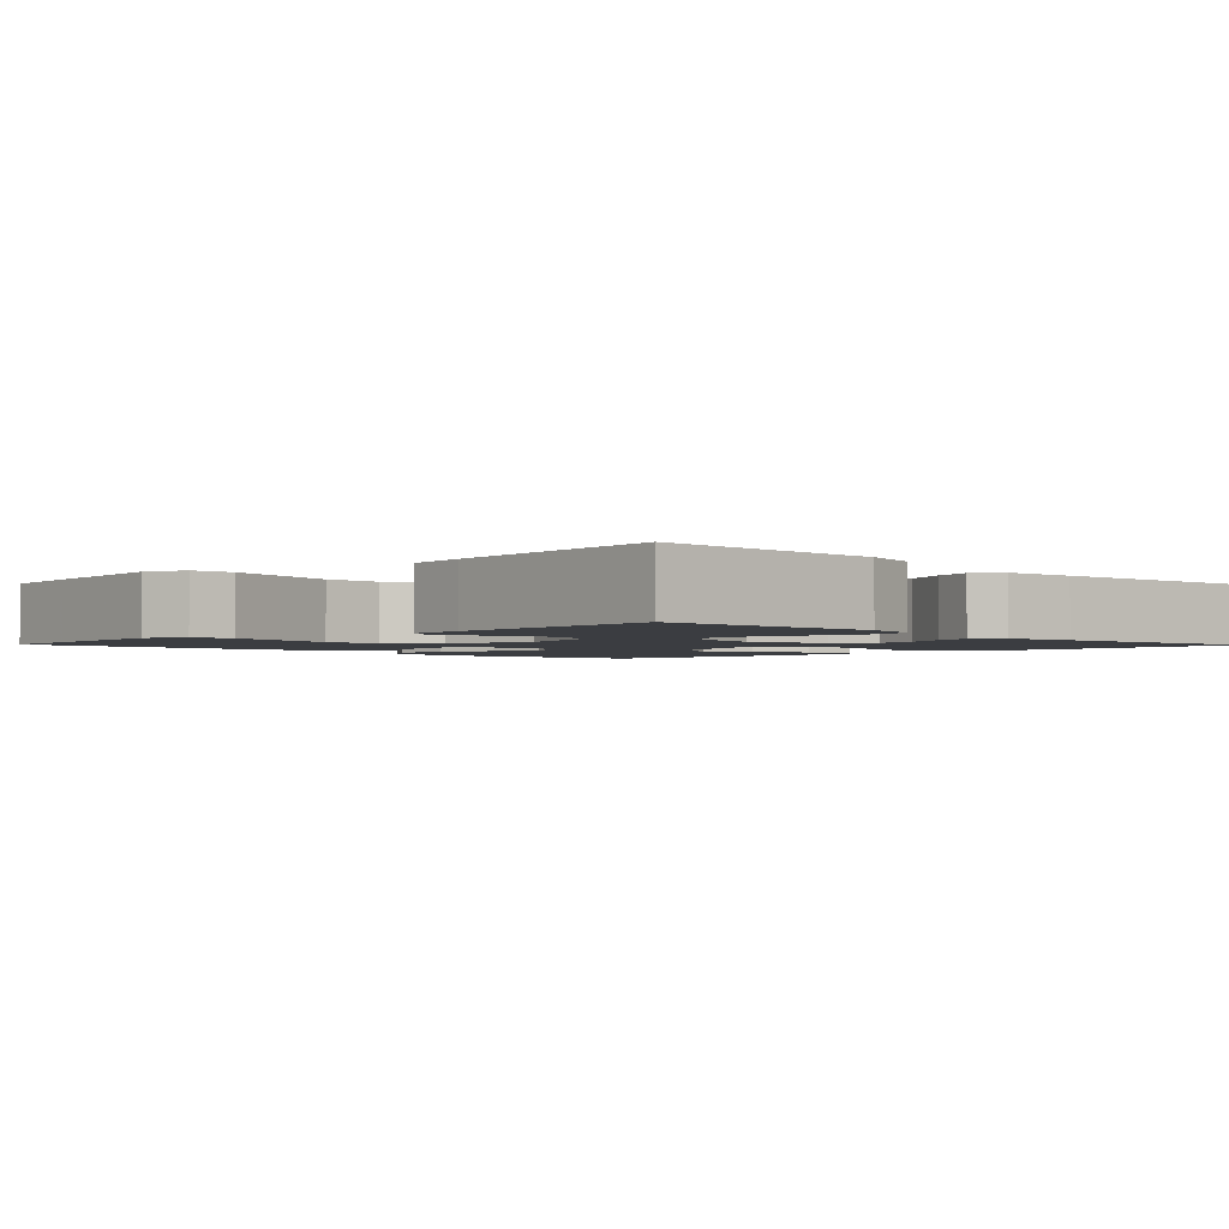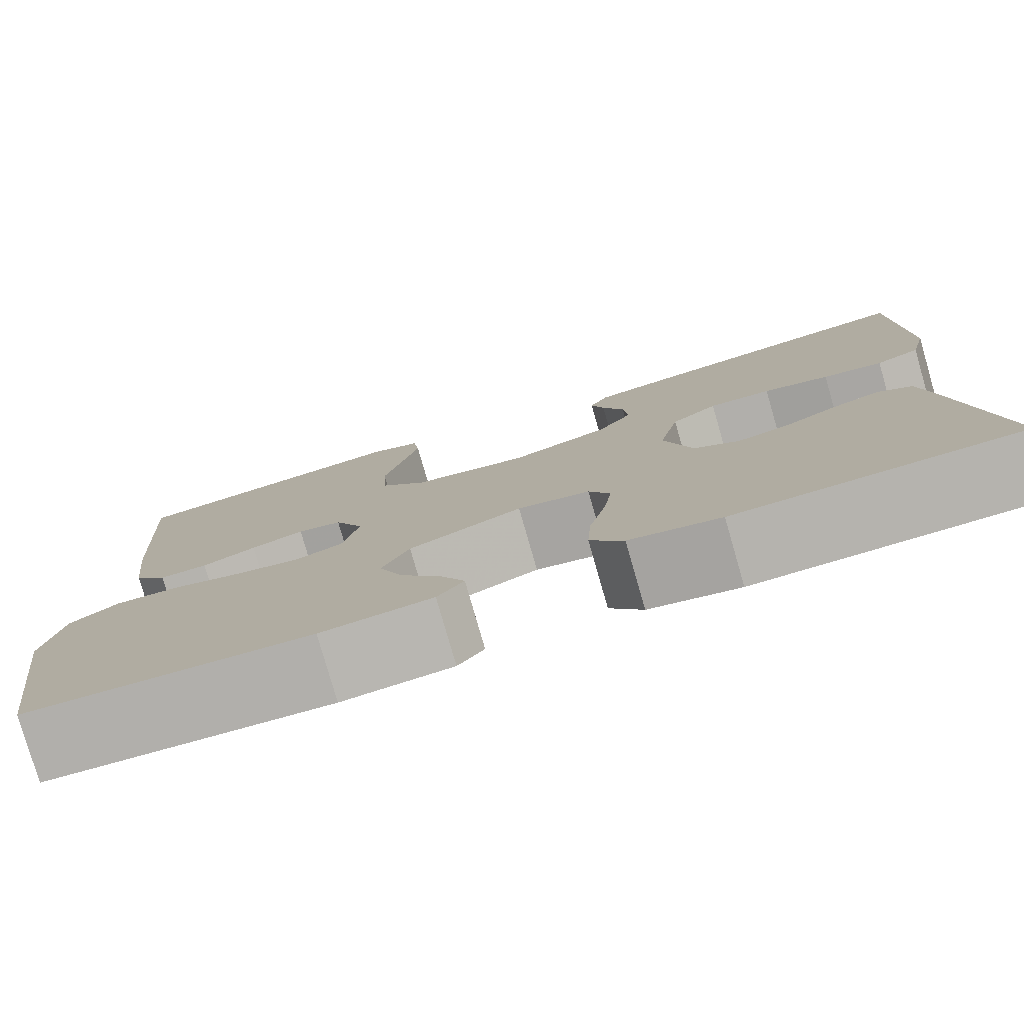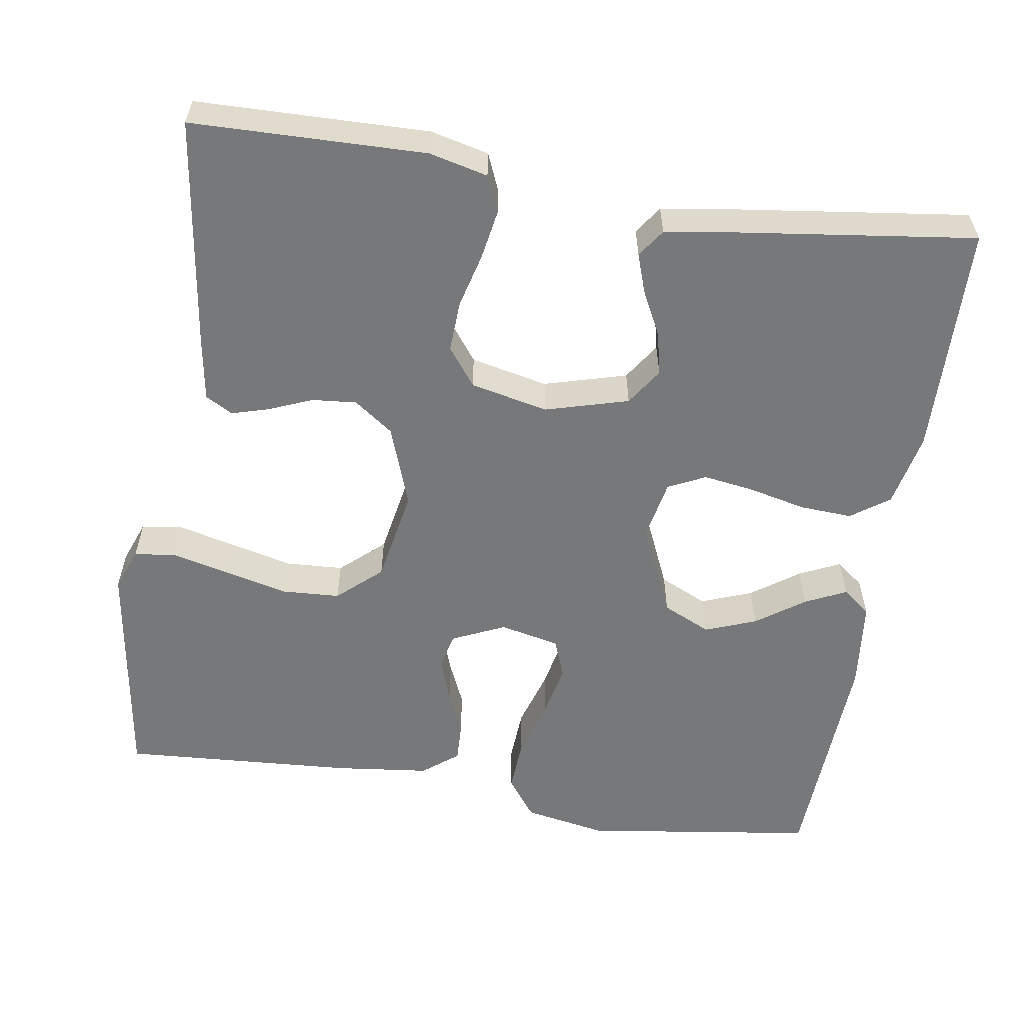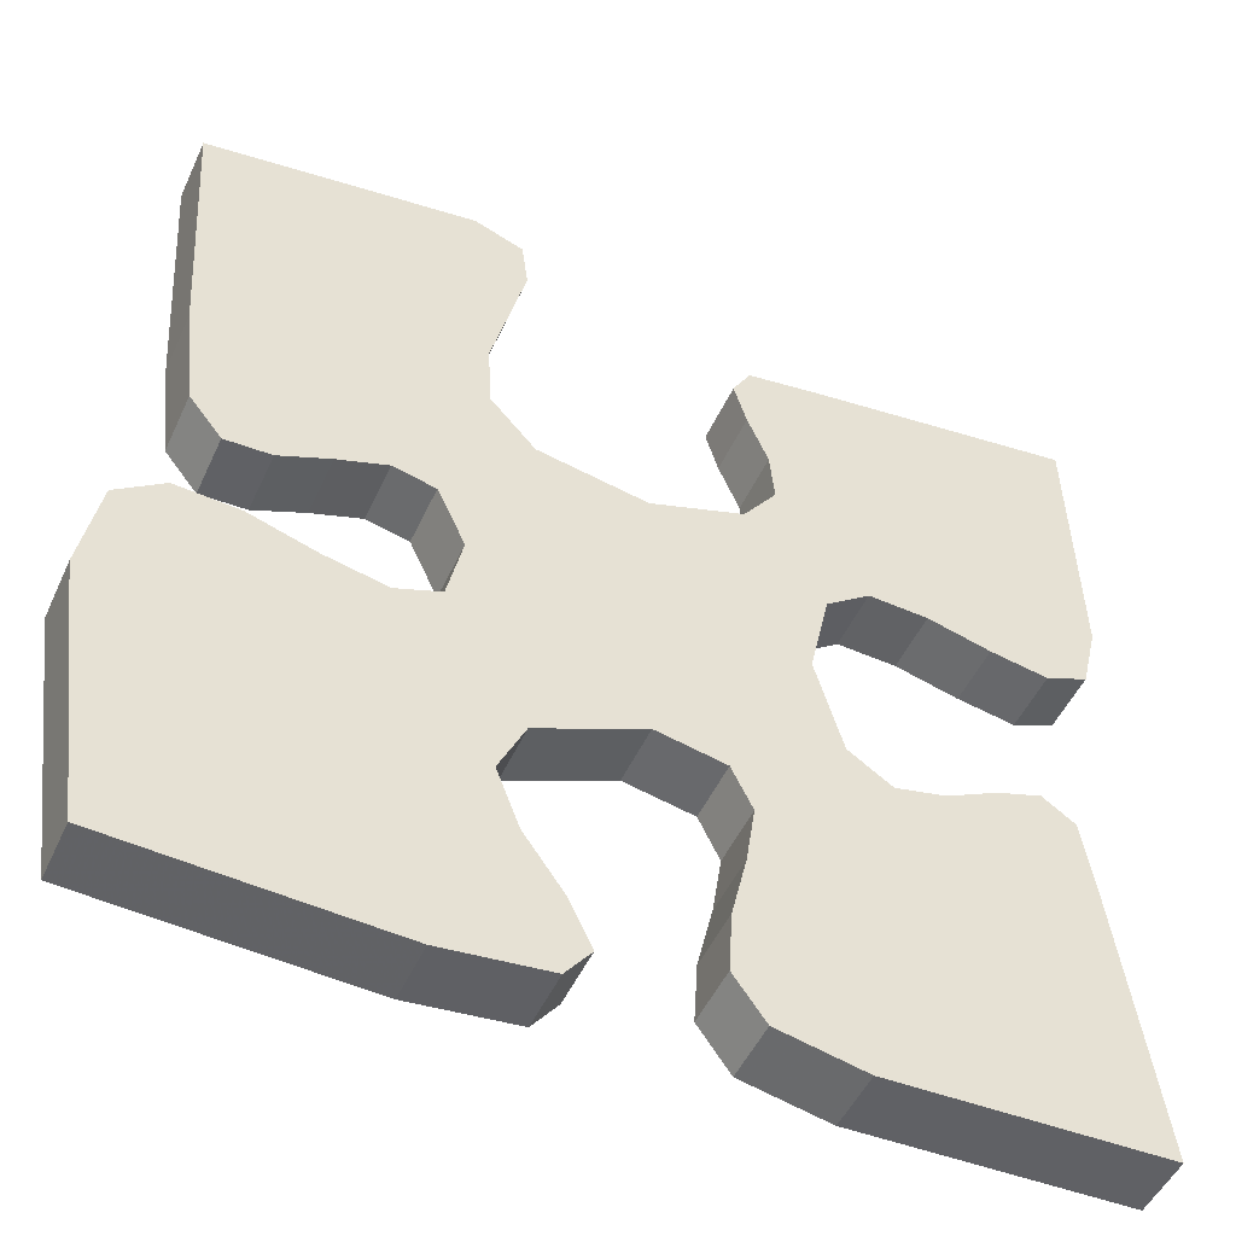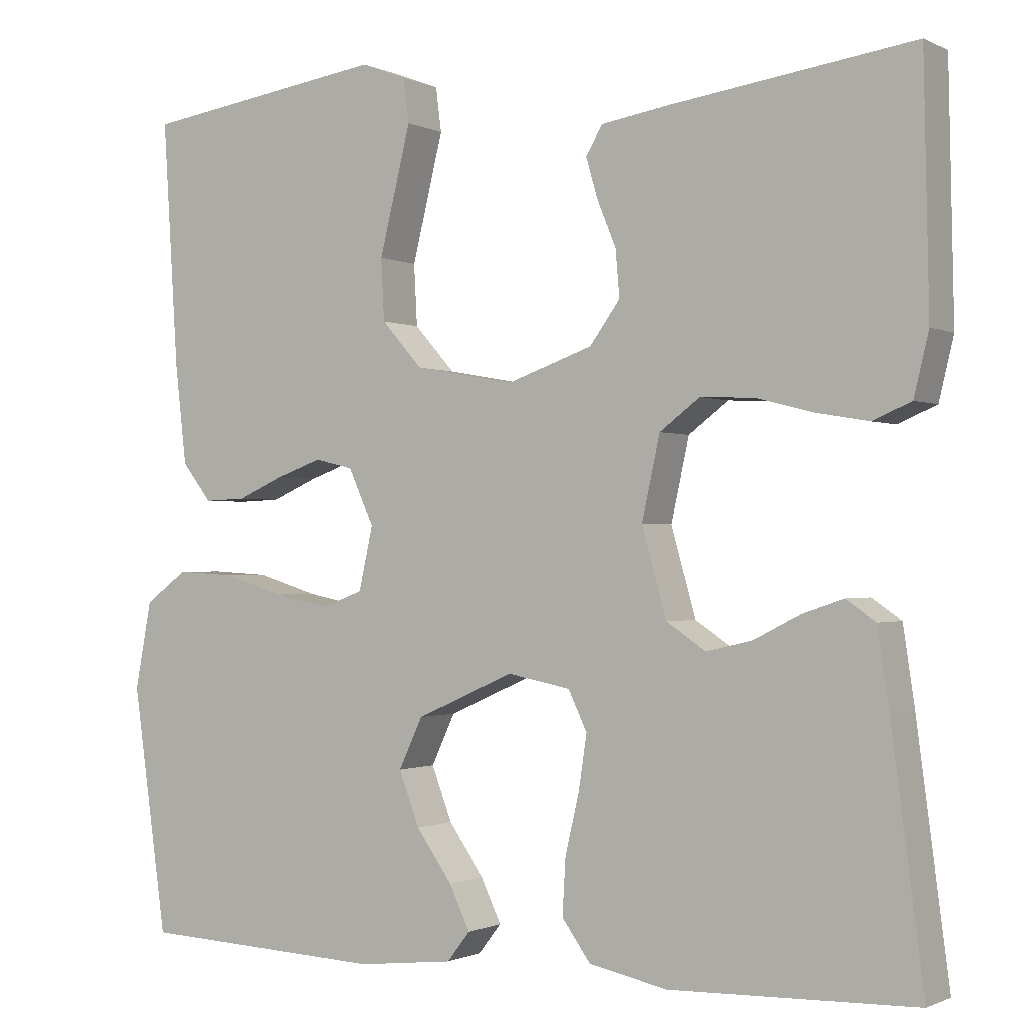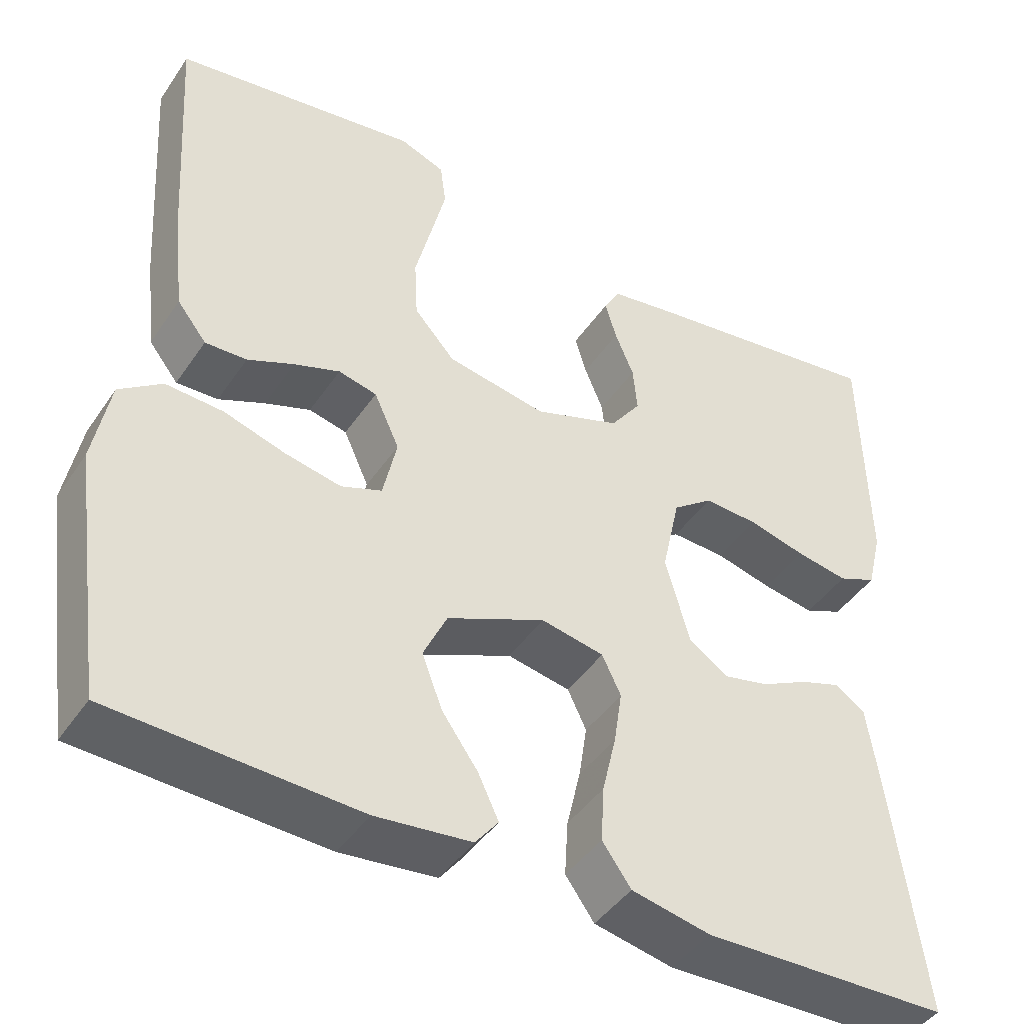
<metadata>
{"format":"obj","ext":"obj","renderer":"f3d","projection":"perspective","resolution":1024,"background":"white","views":[{"elev":-2.3,"azim":44.0,"up":"+Y"},{"elev":-79.3,"azim":16.1,"up":"+Z"},{"elev":-57.4,"azim":81.1,"up":"+Y"},{"elev":-49.8,"azim":-24.1,"up":"+Z"},{"elev":-1.0,"azim":31.1,"up":"+Z"},{"elev":-44.0,"azim":-31.7,"up":"+Z"}]}
</metadata>
<code>
v 0.5 0.07 0.5
v 0.506 0.07 0.2
v 0.488 0.07 0.125
v 0.441 0.07 0.105
v 0.377 0.07 0.116
v 0.307 0.07 0.134
v 0.241 0.07 0.137
v 0.192 0.07 0.1
v 0.17 0.07 0
v 0.2 0.07 -0.107
v 0.248 0.07 -0.139
v 0.304 0.07 -0.126
v 0.361 0.07 -0.097
v 0.411 0.07 -0.08
v 0.447 0.07 -0.105
v 0.461 0.07 -0.2
v 0.5 0.07 -0.5
v 0.2 0.07 -0.508
v 0.104 0.07 -0.488
v 0.069 0.07 -0.439
v 0.073 0.07 -0.371
v 0.09 0.07 -0.298
v 0.1 0.07 -0.232
v 0.077 0.07 -0.184
v 0 0.07 -0.169
v -0.12 0.07 -0.222
v -0.149 0.07 -0.284
v -0.124 0.07 -0.35
v -0.08 0.07 -0.412
v -0.055 0.07 -0.465
v -0.083 0.07 -0.501
v -0.2 0.07 -0.514
v -0.5 0.07 -0.5
v -0.542 0.07 -0.2
v -0.522 0.07 -0.093
v -0.47 0.07 -0.055
v -0.4 0.07 -0.059
v -0.325 0.07 -0.082
v -0.256 0.07 -0.096
v -0.206 0.07 -0.077
v -0.189 0.07 0
v -0.22 0.07 0.068
v -0.267 0.07 0.079
v -0.323 0.07 0.059
v -0.38 0.07 0.034
v -0.431 0.07 0.032
v -0.467 0.07 0.078
v -0.481 0.07 0.2
v -0.5 0.07 0.5
v -0.2 0.07 0.544
v -0.145 0.07 0.523
v -0.138 0.07 0.469
v -0.156 0.07 0.395
v -0.176 0.07 0.314
v -0.172 0.07 0.239
v -0.122 0.07 0.183
v 0 0.07 0.161
v 0.105 0.07 0.198
v 0.142 0.07 0.249
v 0.137 0.07 0.306
v 0.114 0.07 0.362
v 0.1 0.07 0.41
v 0.12 0.07 0.445
v 0.2 0.07 0.458
v 0.5 0 0.5
v 0.506 0 0.2
v 0.488 0 0.125
v 0.441 0 0.105
v 0.377 0 0.116
v 0.307 0 0.134
v 0.241 0 0.137
v 0.192 0 0.1
v 0.17 0 0
v 0.2 0 -0.107
v 0.248 0 -0.139
v 0.304 0 -0.126
v 0.361 0 -0.097
v 0.411 0 -0.08
v 0.447 0 -0.105
v 0.461 0 -0.2
v 0.5 0 -0.5
v 0.2 0 -0.508
v 0.104 0 -0.488
v 0.069 0 -0.439
v 0.073 0 -0.371
v 0.09 0 -0.298
v 0.1 0 -0.232
v 0.077 0 -0.184
v 0 0 -0.169
v -0.12 0 -0.222
v -0.149 0 -0.284
v -0.124 0 -0.35
v -0.08 0 -0.412
v -0.055 0 -0.465
v -0.083 0 -0.501
v -0.2 0 -0.514
v -0.5 0 -0.5
v -0.542 0 -0.2
v -0.522 0 -0.093
v -0.47 0 -0.055
v -0.4 0 -0.059
v -0.325 0 -0.082
v -0.256 0 -0.096
v -0.206 0 -0.077
v -0.189 0 0
v -0.22 0 0.068
v -0.267 0 0.079
v -0.323 0 0.059
v -0.38 0 0.034
v -0.431 0 0.032
v -0.467 0 0.078
v -0.481 0 0.2
v -0.5 0 0.5
v -0.2 0 0.544
v -0.145 0 0.523
v -0.138 0 0.469
v -0.156 0 0.395
v -0.176 0 0.314
v -0.172 0 0.239
v -0.122 0 0.183
v 0 0 0.161
v 0.105 0 0.198
v 0.142 0 0.249
v 0.137 0 0.306
v 0.114 0 0.362
v 0.1 0 0.41
v 0.12 0 0.445
v 0.2 0 0.458
f 60 61 62 63
f 60 63 64 1
f 51 52 53 54
f 49 50 51 54
f 49 54 55
f 48 49 55 56
f 44 45 46 47
f 43 44 47 48
f 42 43 48 56
f 35 36 37 38
f 35 38 39
f 34 35 39
f 33 34 39
f 32 33 39 40
f 28 29 30 31
f 27 28 31 32
f 19 20 21 22
f 19 22 23
f 18 19 23
f 17 18 23
f 16 17 23 24
f 12 13 14 15
f 11 12 15 16
f 3 4 5 6
f 1 2 3 6
f 59 60 1 6
f 58 59 6 7
f 57 58 7 8
f 41 42 56 57
f 41 57 8 9
f 27 32 40 41
f 26 27 41
f 25 26 41 9
f 11 16 24 25
f 10 11 25
f 9 10 25
f 127 126 125 124
f 65 128 127 124
f 118 117 116 115
f 118 115 114 113
f 119 118 113
f 120 119 113 112
f 111 110 109 108
f 112 111 108 107
f 120 112 107 106
f 102 101 100 99
f 103 102 99
f 103 99 98
f 103 98 97
f 104 103 97 96
f 95 94 93 92
f 96 95 92 91
f 86 85 84 83
f 87 86 83
f 87 83 82
f 87 82 81
f 88 87 81 80
f 79 78 77 76
f 80 79 76 75
f 70 69 68 67
f 70 67 66 65
f 70 65 124 123
f 71 70 123 122
f 72 71 122 121
f 121 120 106 105
f 73 72 121 105
f 105 104 96 91
f 105 91 90
f 73 105 90 89
f 89 88 80 75
f 89 75 74
f 89 74 73
f 1 65 66 2
f 2 66 67 3
f 3 67 68 4
f 4 68 69 5
f 5 69 70 6
f 6 70 71 7
f 7 71 72 8
f 8 72 73 9
f 9 73 74 10
f 10 74 75 11
f 11 75 76 12
f 12 76 77 13
f 13 77 78 14
f 14 78 79 15
f 15 79 80 16
f 16 80 81 17
f 17 81 82 18
f 18 82 83 19
f 19 83 84 20
f 20 84 85 21
f 21 85 86 22
f 22 86 87 23
f 23 87 88 24
f 24 88 89 25
f 25 89 90 26
f 26 90 91 27
f 27 91 92 28
f 28 92 93 29
f 29 93 94 30
f 30 94 95 31
f 31 95 96 32
f 32 96 97 33
f 33 97 98 34
f 34 98 99 35
f 35 99 100 36
f 36 100 101 37
f 37 101 102 38
f 38 102 103 39
f 39 103 104 40
f 40 104 105 41
f 41 105 106 42
f 42 106 107 43
f 43 107 108 44
f 44 108 109 45
f 45 109 110 46
f 46 110 111 47
f 47 111 112 48
f 48 112 113 49
f 49 113 114 50
f 50 114 115 51
f 51 115 116 52
f 52 116 117 53
f 53 117 118 54
f 54 118 119 55
f 55 119 120 56
f 56 120 121 57
f 57 121 122 58
f 58 122 123 59
f 59 123 124 60
f 60 124 125 61
f 61 125 126 62
f 62 126 127 63
f 63 127 128 64
f 64 128 65 1

</code>
